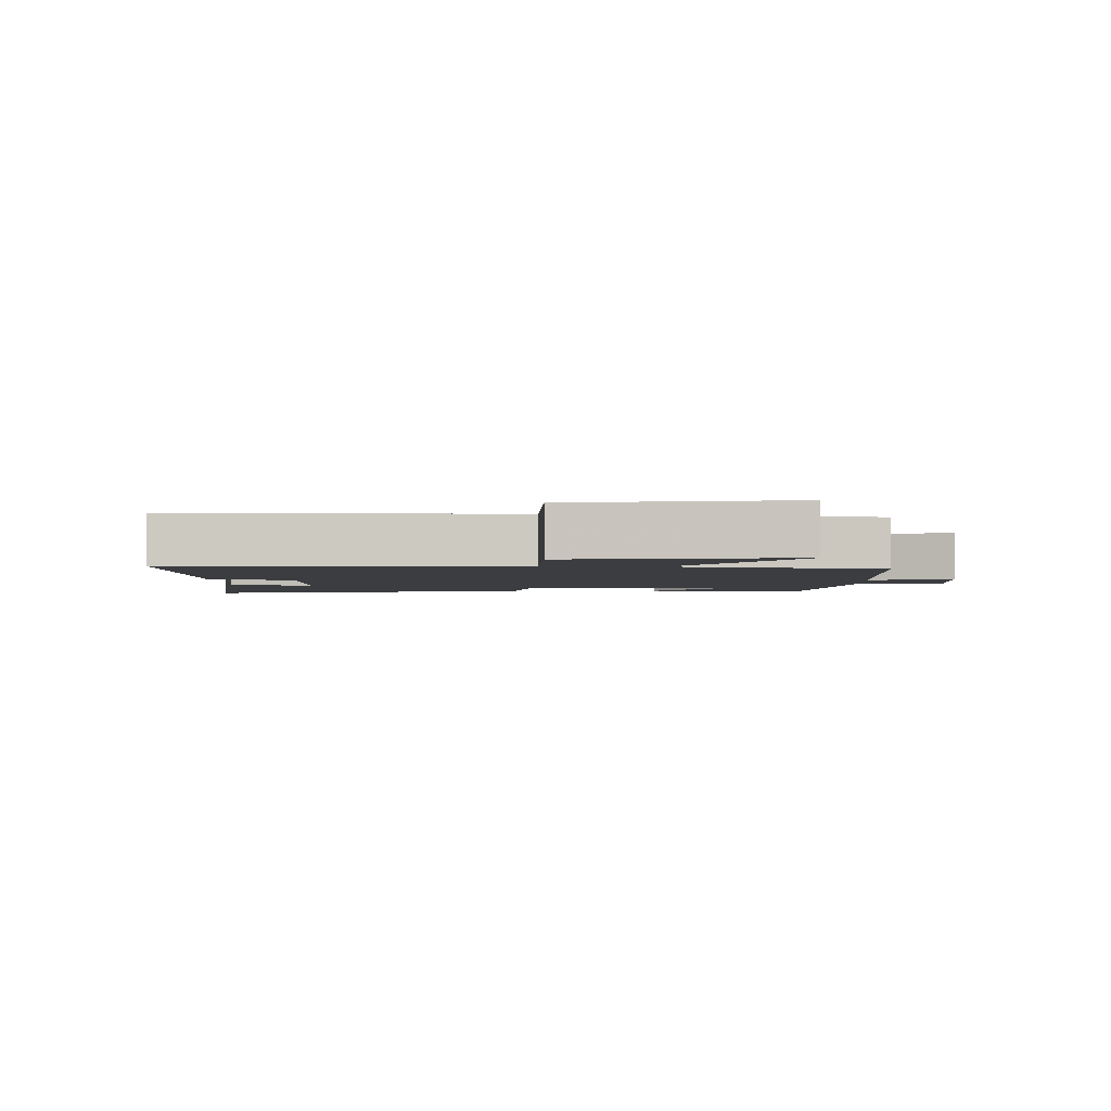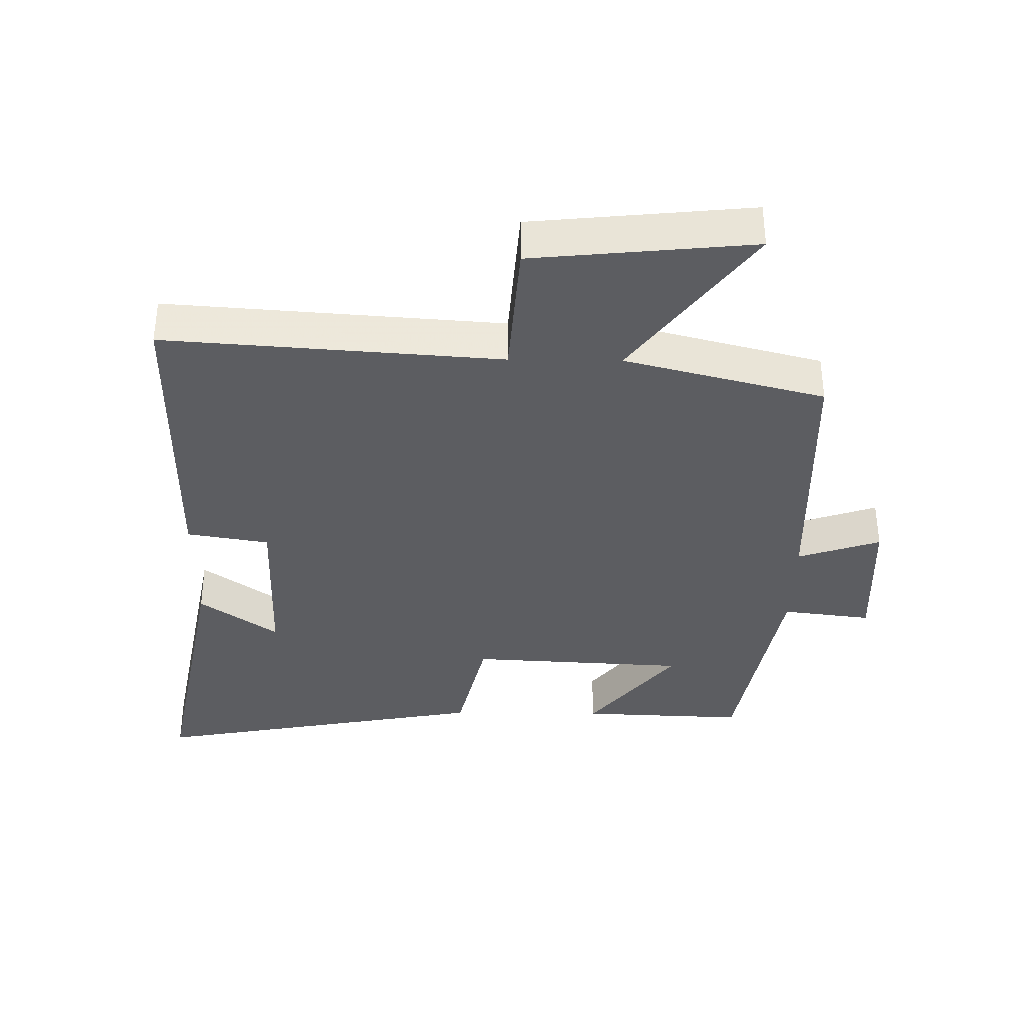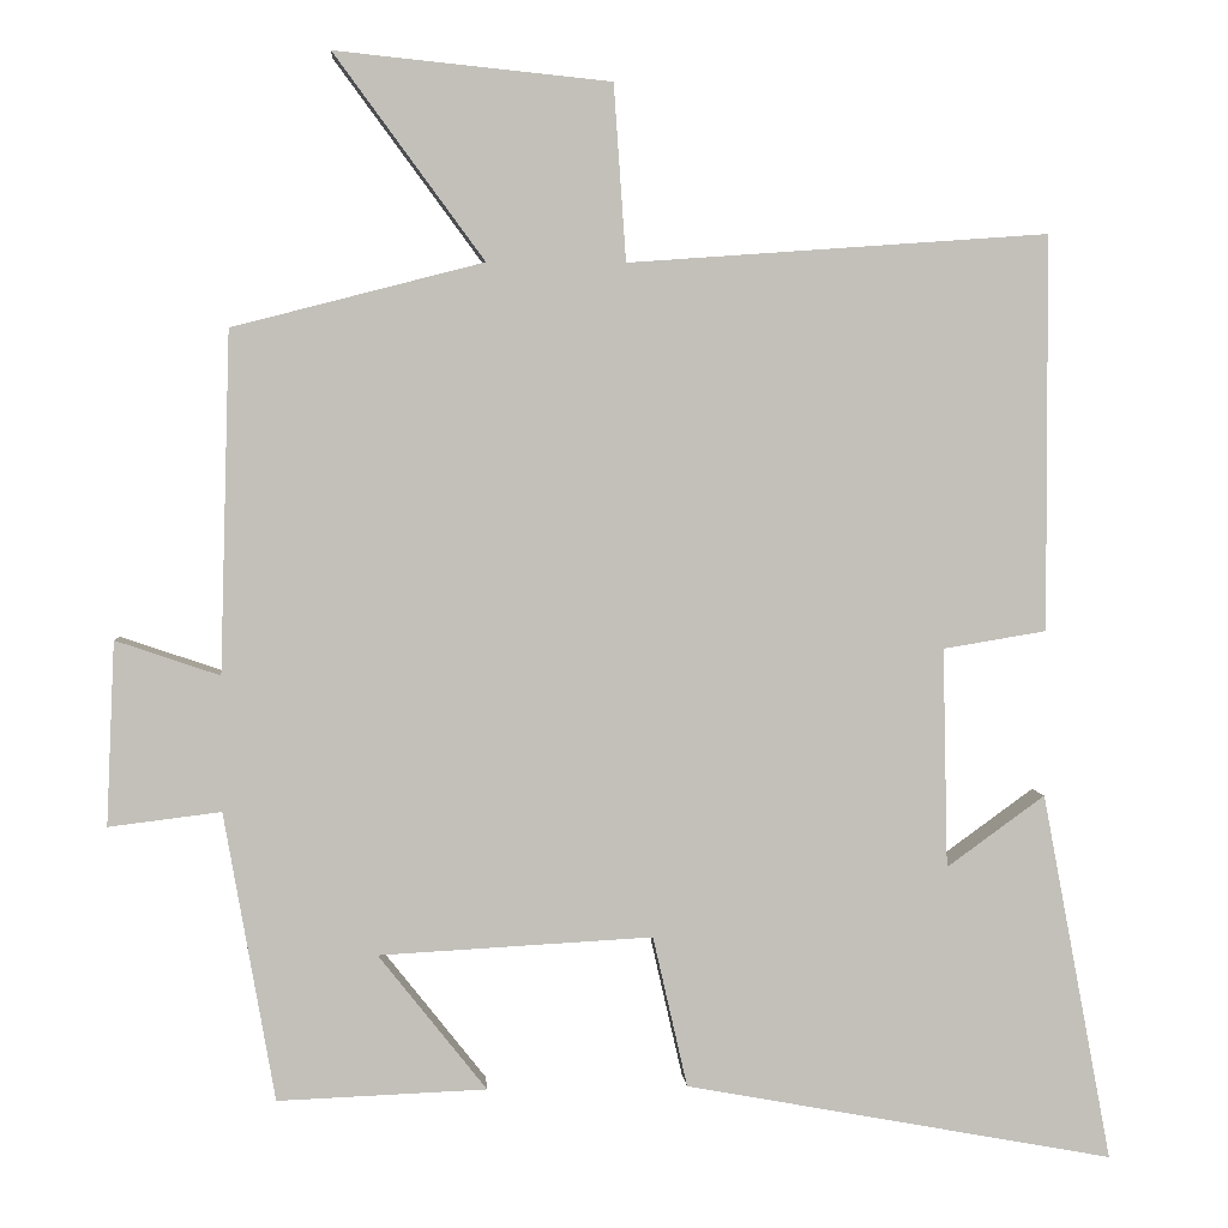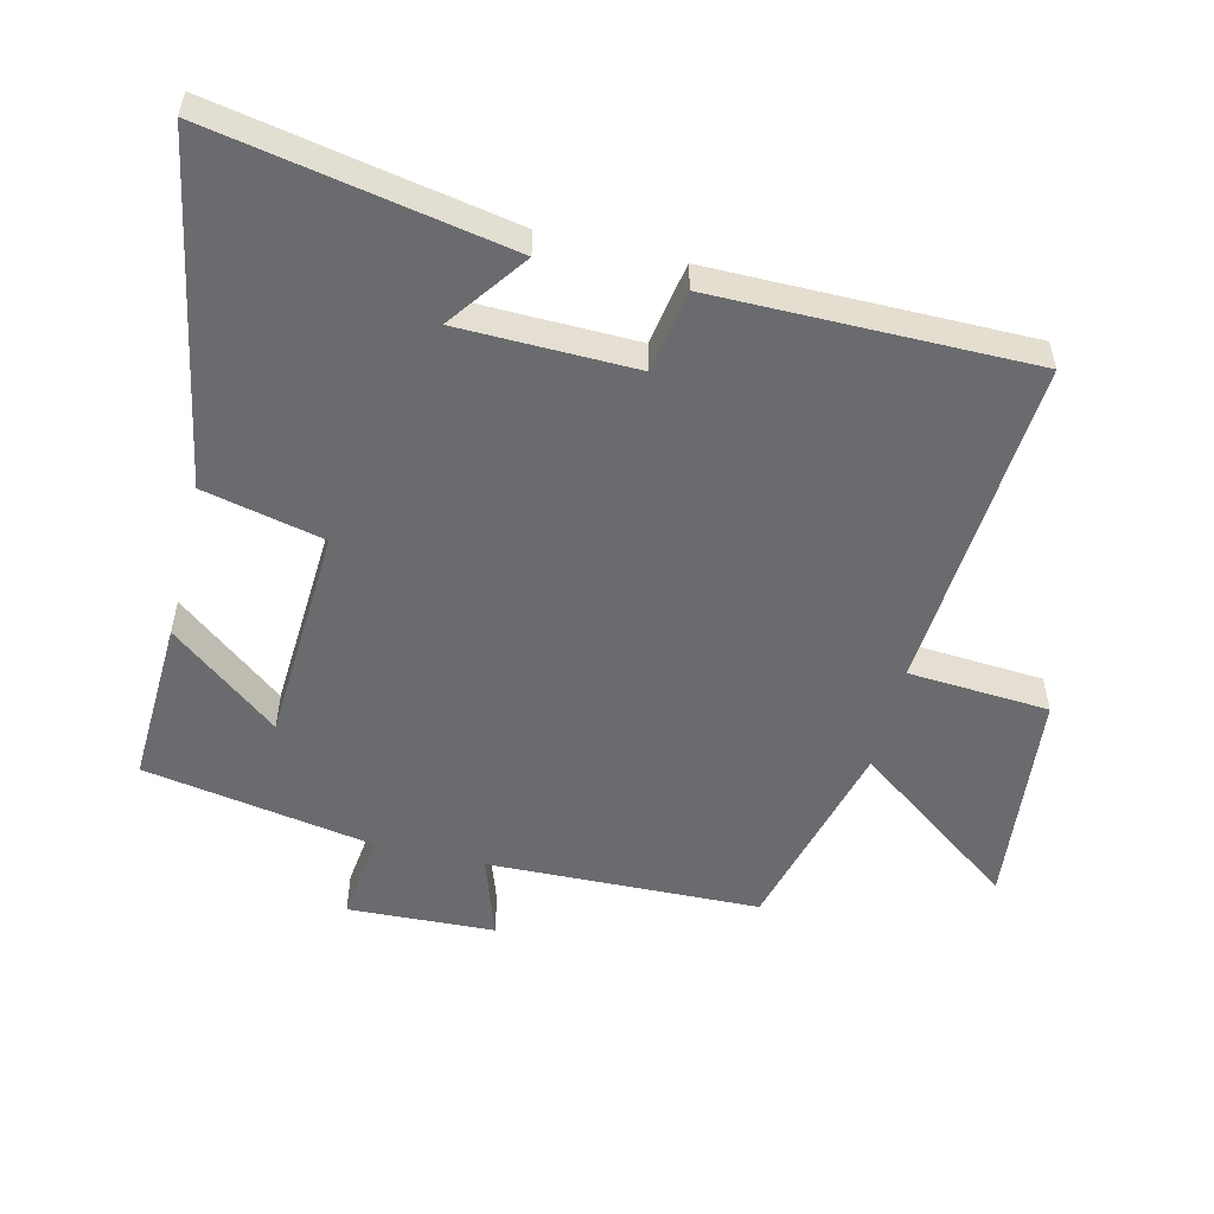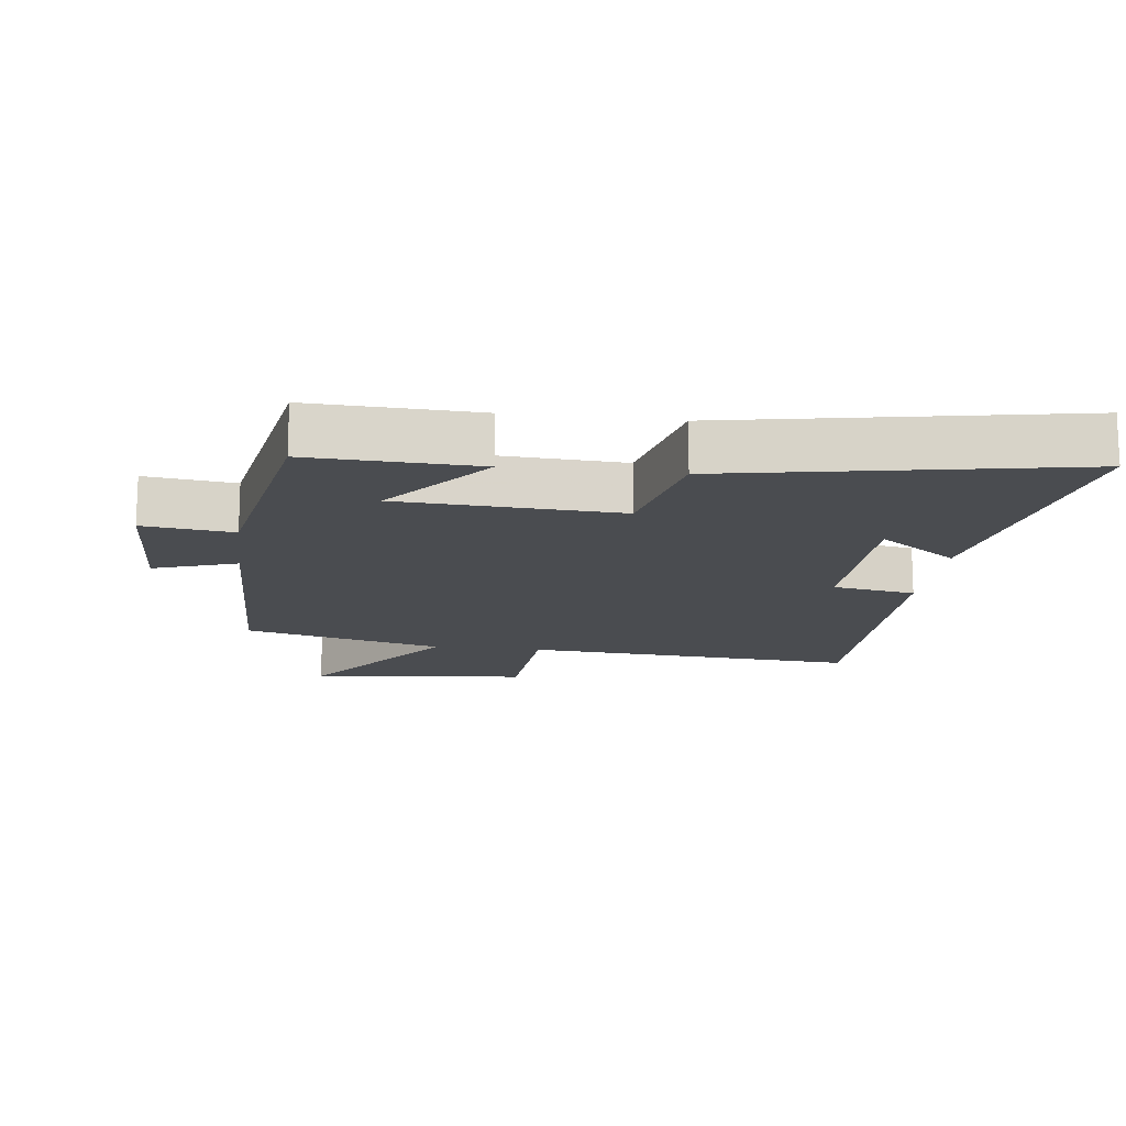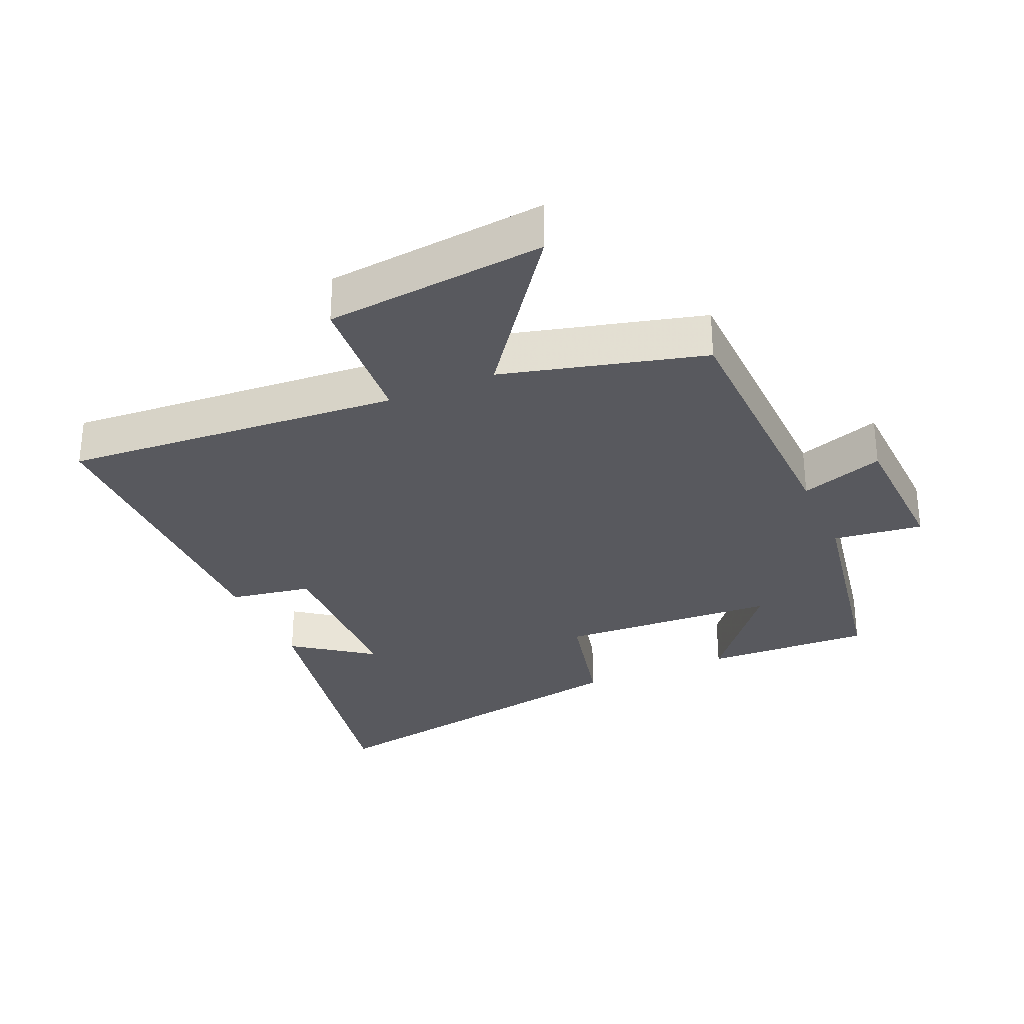
<metadata>
{"format":"obj","ext":"obj","renderer":"f3d","projection":"perspective","resolution":1024,"background":"white","views":[{"elev":-2.7,"azim":1.5,"up":"+Y"},{"elev":-36.3,"azim":-0.8,"up":"+Y"},{"elev":3.3,"azim":175.9,"up":"+Z"},{"elev":-53.4,"azim":-103.6,"up":"+Y"},{"elev":-15.0,"azim":172.9,"up":"+Y"},{"elev":-30.4,"azim":23.5,"up":"+Y"}]}
</metadata>
<code>
v -0.585 0.07 -0.597
v -0.5 0.07 -0.147
v -0.38 0.07 -0.234
v -0.374 0.07 0.034
v -0.5 0.07 0.055
v -0.499 0.07 0.537
v 0.014 0.07 0.5
v 0.029 0.07 0.715
v 0.365 0.07 0.749
v 0.182 0.07 0.5
v 0.488 0.07 0.421
v 0.5 0.07 0.006
v 0.627 0.07 0.049
v 0.637 0.07 -0.175
v 0.5 0.07 -0.158
v 0.438 0.07 -0.51
v 0.183 0.07 -0.5
v 0.315 0.07 -0.334
v -0.019 0.07 -0.316
v -0.061 0.07 -0.5
v -0.585 0 -0.597
v -0.5 0 -0.147
v -0.38 0 -0.234
v -0.374 0 0.034
v -0.5 0 0.055
v -0.499 0 0.537
v 0.014 0 0.5
v 0.029 0 0.715
v 0.365 0 0.749
v 0.182 0 0.5
v 0.488 0 0.421
v 0.5 0 0.006
v 0.627 0 0.049
v 0.637 0 -0.175
v 0.5 0 -0.158
v 0.438 0 -0.51
v 0.183 0 -0.5
v 0.315 0 -0.334
v -0.019 0 -0.316
v -0.061 0 -0.5
f 19 20 1
f 15 16 17 18
f 15 18 19
f 12 13 14 15
f 12 15 19
f 11 12 19
f 10 11 19
f 7 8 9 10
f 7 10 19
f 4 5 6 7
f 3 4 7 19
f 1 2 3
f 1 3 19
f 21 40 39
f 38 37 36 35
f 39 38 35
f 35 34 33 32
f 39 35 32
f 39 32 31
f 39 31 30
f 30 29 28 27
f 39 30 27
f 27 26 25 24
f 39 27 24 23
f 23 22 21
f 39 23 21
f 1 21 22 2
f 2 22 23 3
f 3 23 24 4
f 4 24 25 5
f 5 25 26 6
f 6 26 27 7
f 7 27 28 8
f 8 28 29 9
f 9 29 30 10
f 10 30 31 11
f 11 31 32 12
f 12 32 33 13
f 13 33 34 14
f 14 34 35 15
f 15 35 36 16
f 16 36 37 17
f 17 37 38 18
f 18 38 39 19
f 19 39 40 20
f 20 40 21 1

</code>
